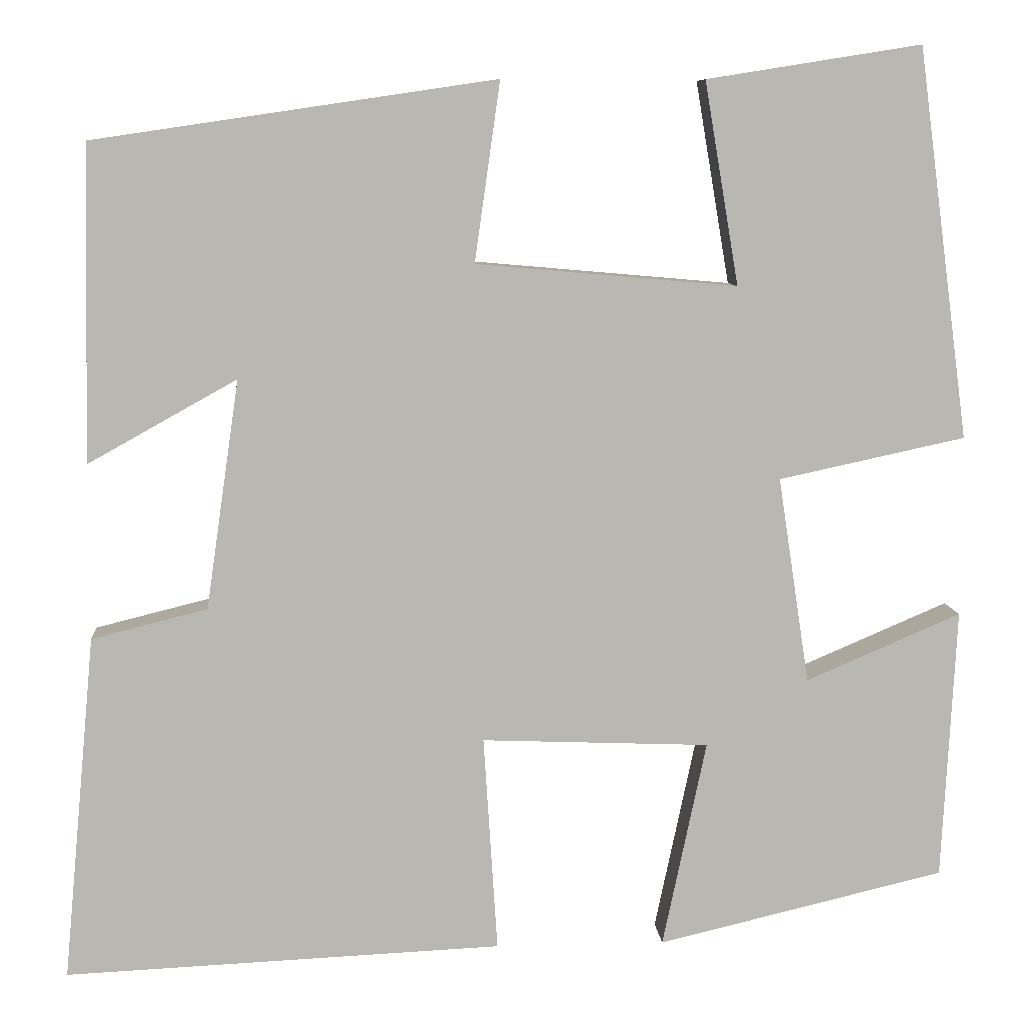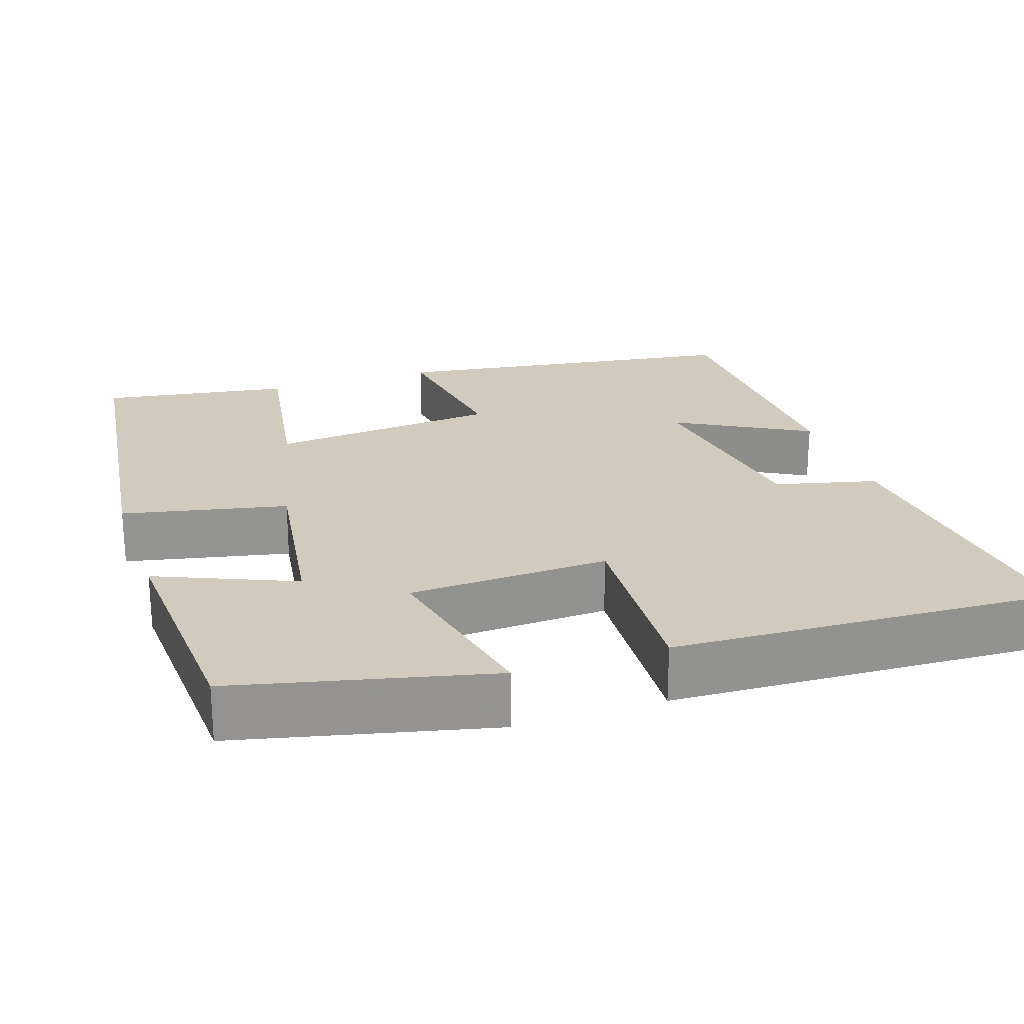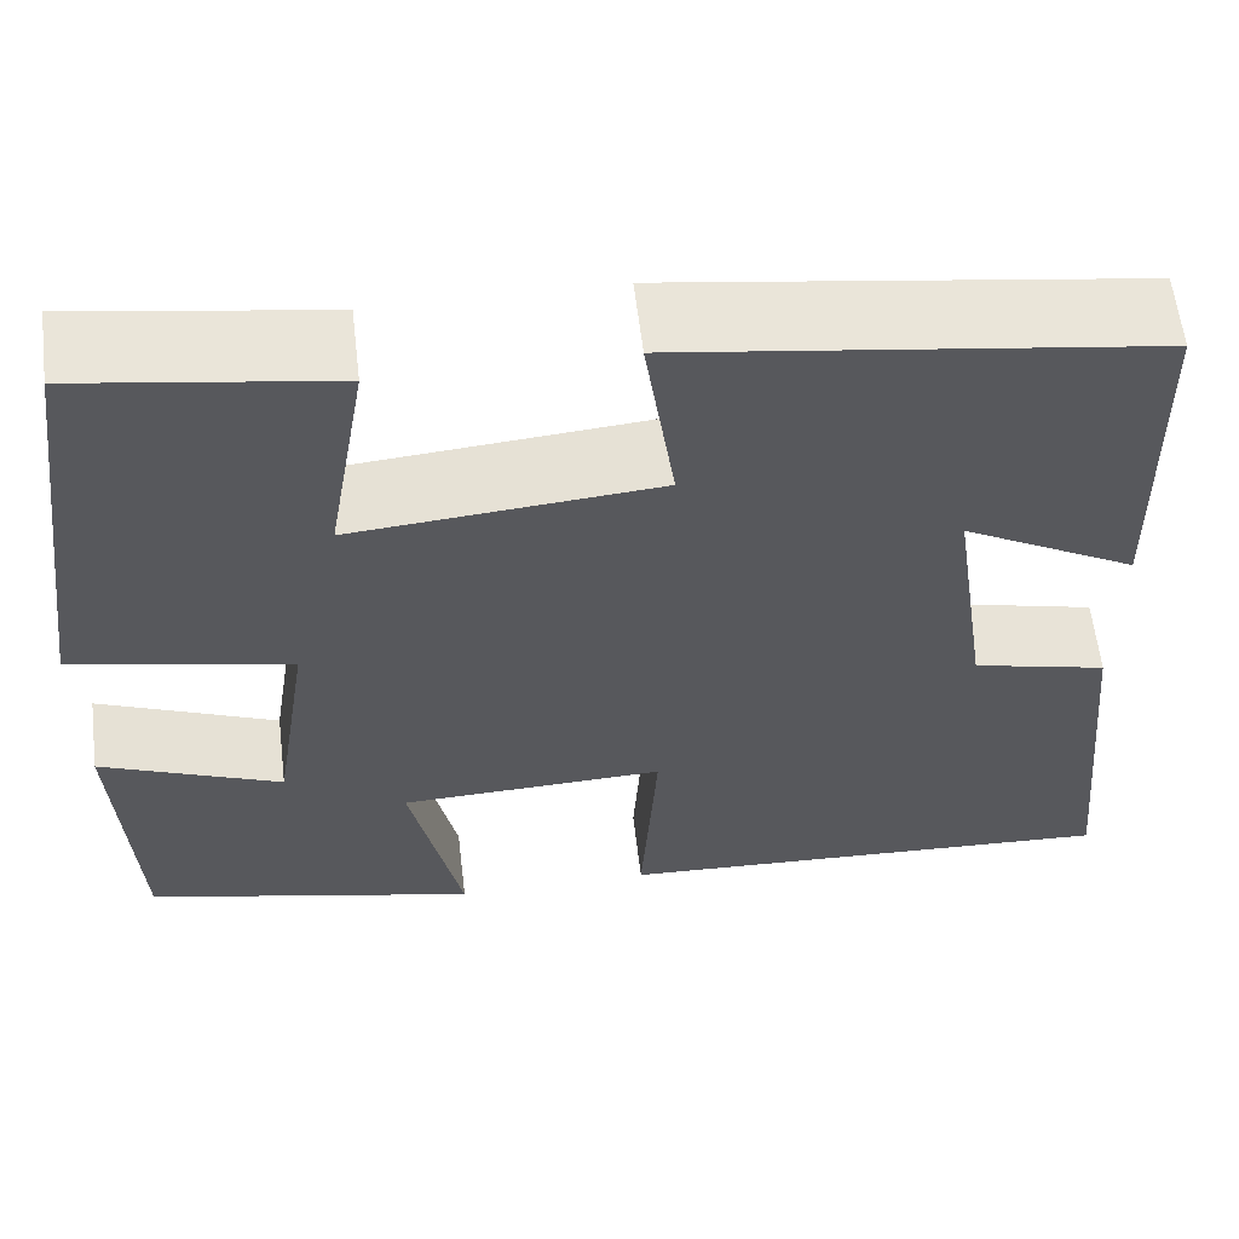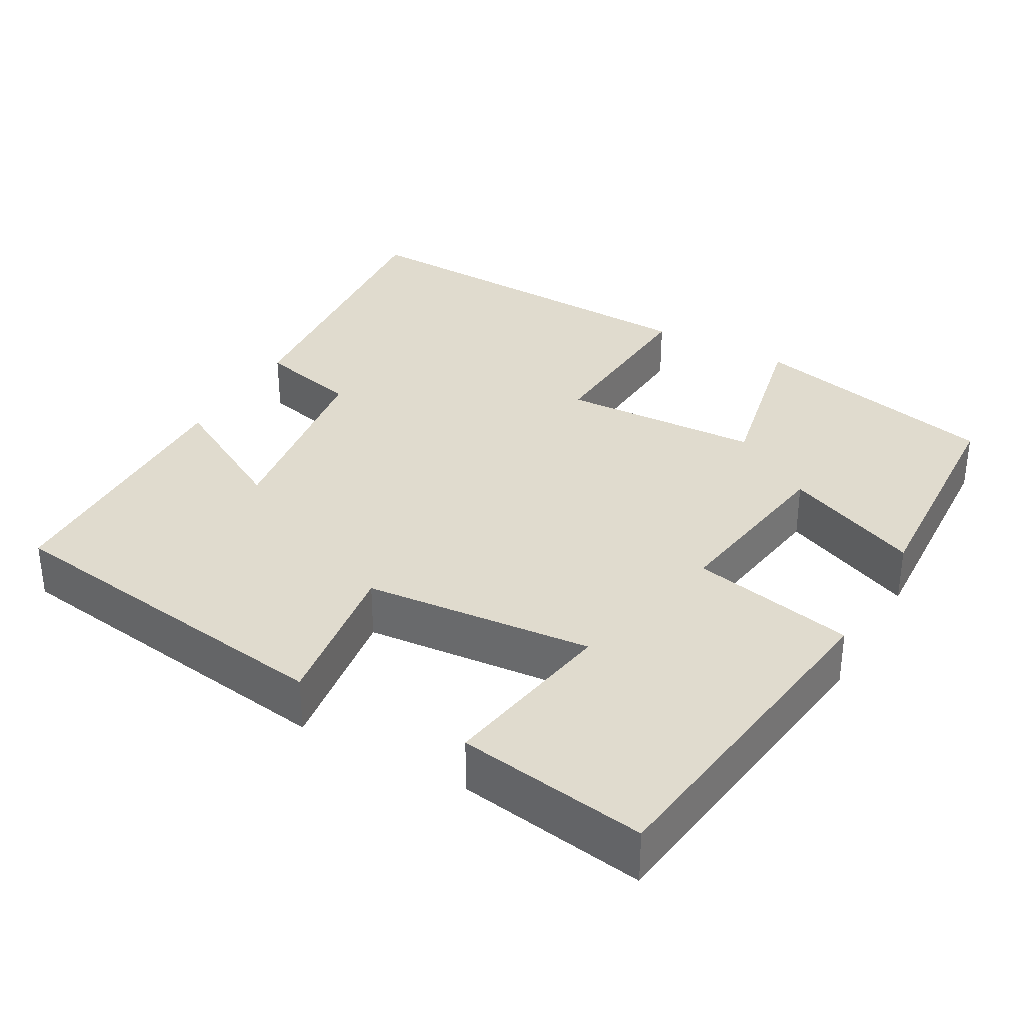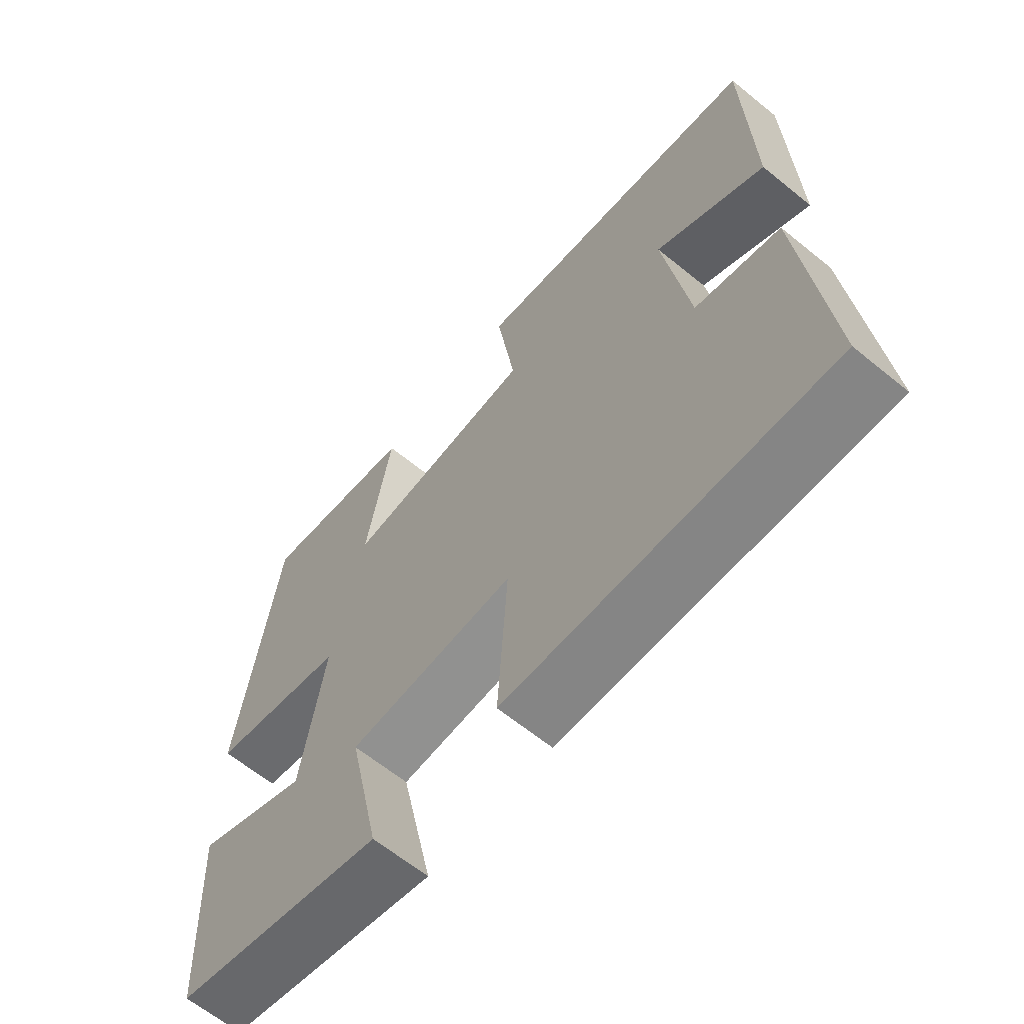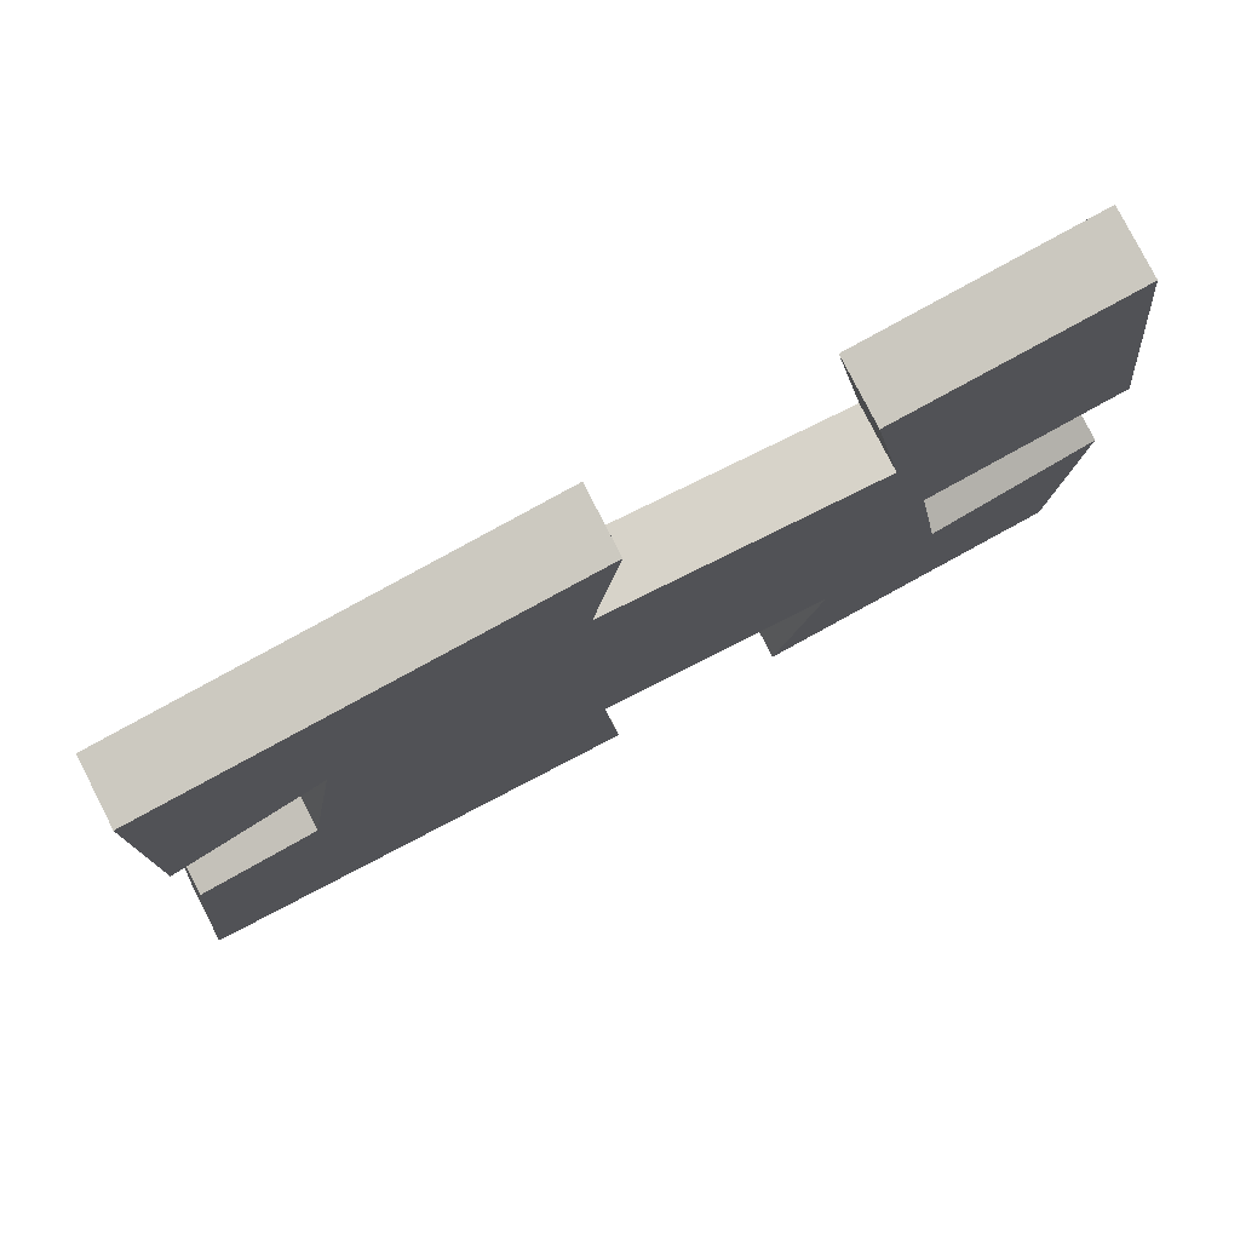
<metadata>
{"format":"obj","ext":"obj","renderer":"f3d","projection":"perspective","resolution":1024,"background":"white","views":[{"elev":8.3,"azim":-4.0,"up":"+Z"},{"elev":23.5,"azim":161.2,"up":"+Y"},{"elev":60.3,"azim":173.2,"up":"+Z"},{"elev":33.5,"azim":29.3,"up":"+Y"},{"elev":-64.0,"azim":-129.4,"up":"+Z"},{"elev":79.9,"azim":-27.1,"up":"+Z"}]}
</metadata>
<code>
v 0.441 0.07 0.539
v 0.5 0.07 0.094
v 0.287 0.07 0.048
v 0.323 0.07 -0.188
v 0.5 0.07 -0.112
v 0.484 0.07 -0.422
v 0.156 0.07 -0.5
v 0.206 0.07 -0.263
v -0.054 0.07 -0.253
v -0.038 0.07 -0.5
v -0.537 0.07 -0.523
v -0.5 0.07 -0.128
v -0.368 0.07 -0.095
v -0.33 0.07 0.167
v -0.5 0.07 0.072
v -0.492 0.07 0.432
v -0.034 0.07 0.5
v -0.063 0.07 0.295
v 0.235 0.07 0.269
v 0.196 0.07 0.5
v 0.441 0 0.539
v 0.5 0 0.094
v 0.287 0 0.048
v 0.323 0 -0.188
v 0.5 0 -0.112
v 0.484 0 -0.422
v 0.156 0 -0.5
v 0.206 0 -0.263
v -0.054 0 -0.253
v -0.038 0 -0.5
v -0.537 0 -0.523
v -0.5 0 -0.128
v -0.368 0 -0.095
v -0.33 0 0.167
v -0.5 0 0.072
v -0.492 0 0.432
v -0.034 0 0.5
v -0.063 0 0.295
v 0.235 0 0.269
v 0.196 0 0.5
f 19 20 1 2
f 18 19 2 3
f 16 17 18
f 16 18 3 4
f 14 15 16
f 14 16 4
f 13 14 4
f 12 13 4
f 9 10 11 12
f 8 9 12 4
f 6 7 8
f 4 5 6 8
f 22 21 40 39
f 23 22 39 38
f 38 37 36
f 24 23 38 36
f 36 35 34
f 24 36 34
f 24 34 33
f 24 33 32
f 32 31 30 29
f 24 32 29 28
f 28 27 26
f 28 26 25 24
f 1 21 22 2
f 2 22 23 3
f 3 23 24 4
f 4 24 25 5
f 5 25 26 6
f 6 26 27 7
f 7 27 28 8
f 8 28 29 9
f 9 29 30 10
f 10 30 31 11
f 11 31 32 12
f 12 32 33 13
f 13 33 34 14
f 14 34 35 15
f 15 35 36 16
f 16 36 37 17
f 17 37 38 18
f 18 38 39 19
f 19 39 40 20
f 20 40 21 1

</code>
